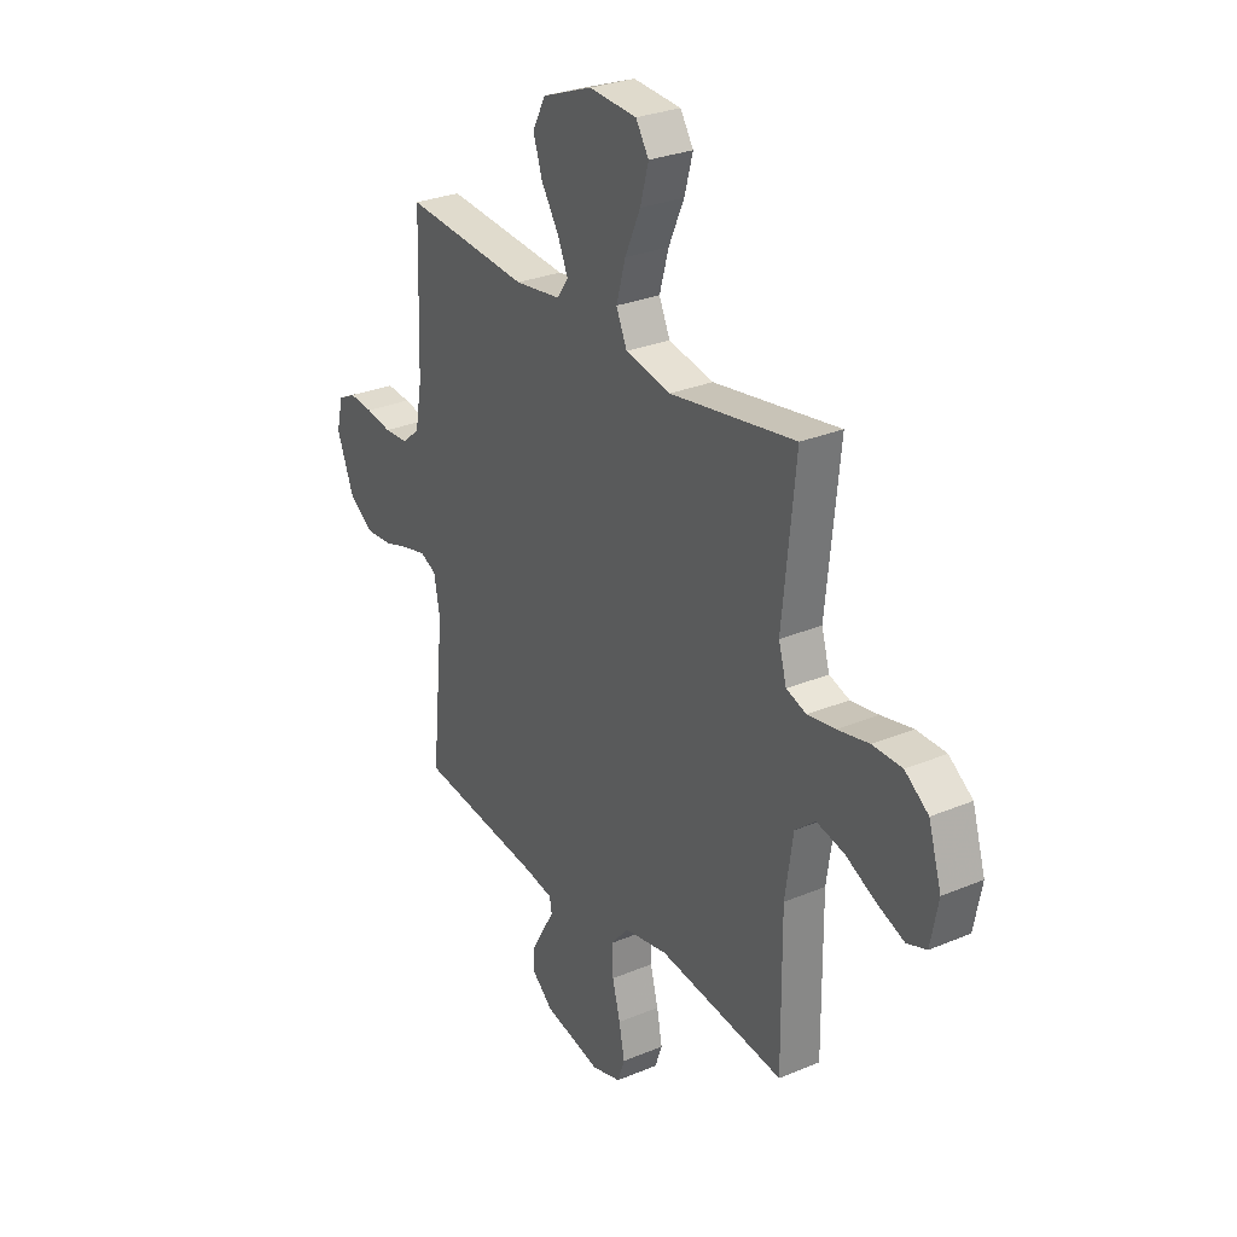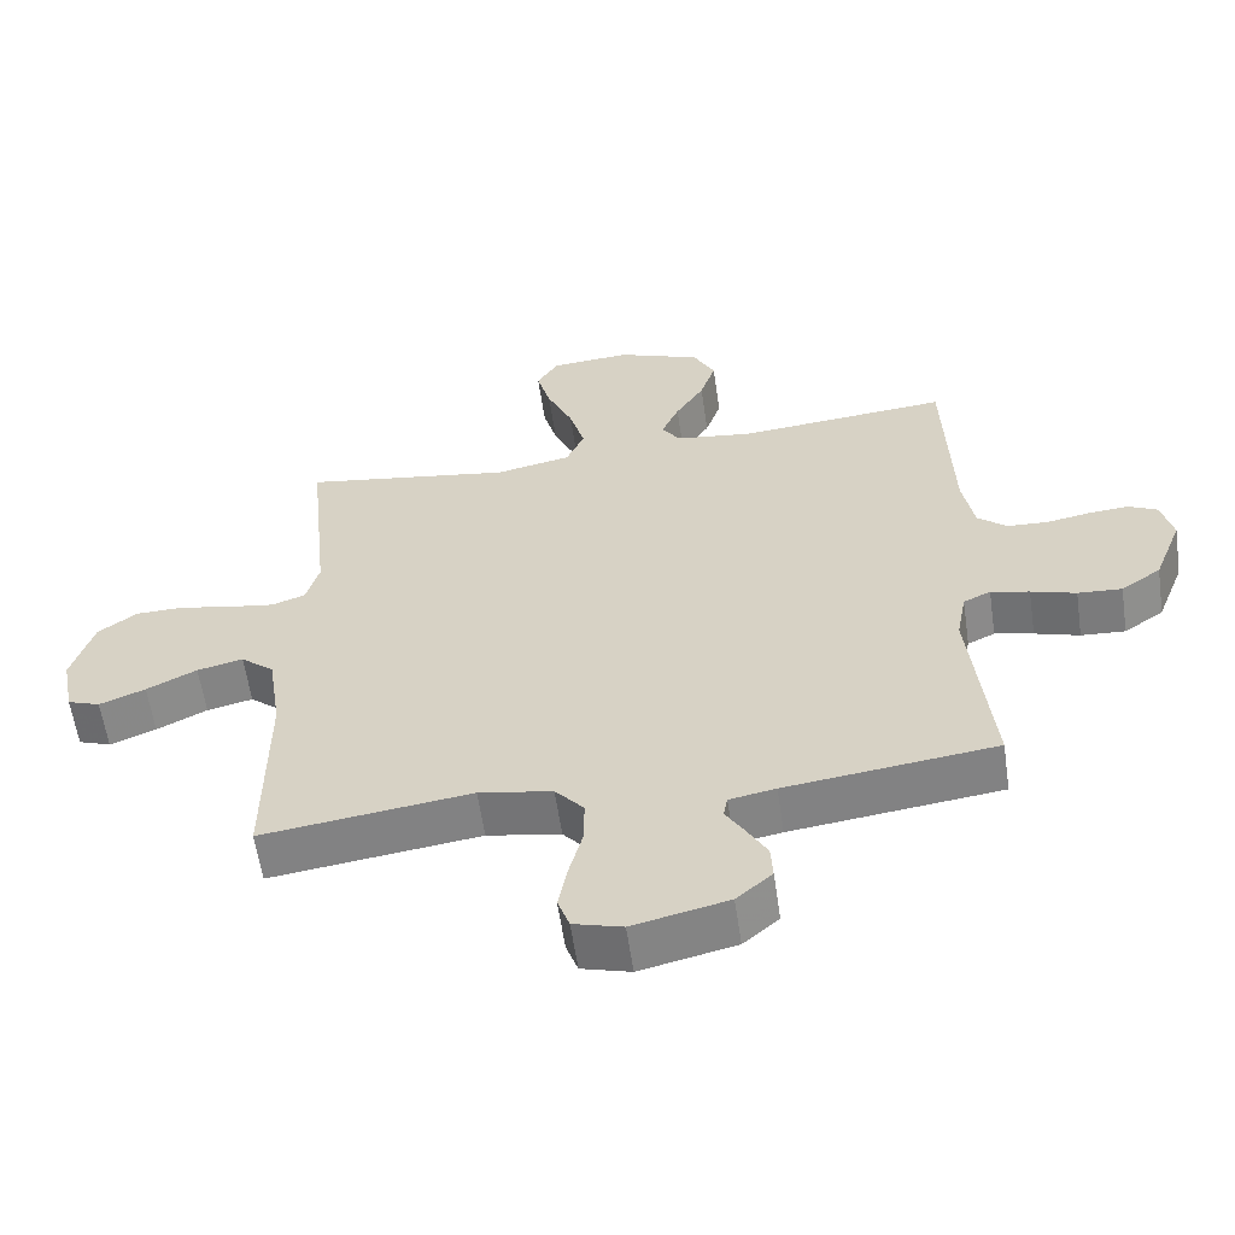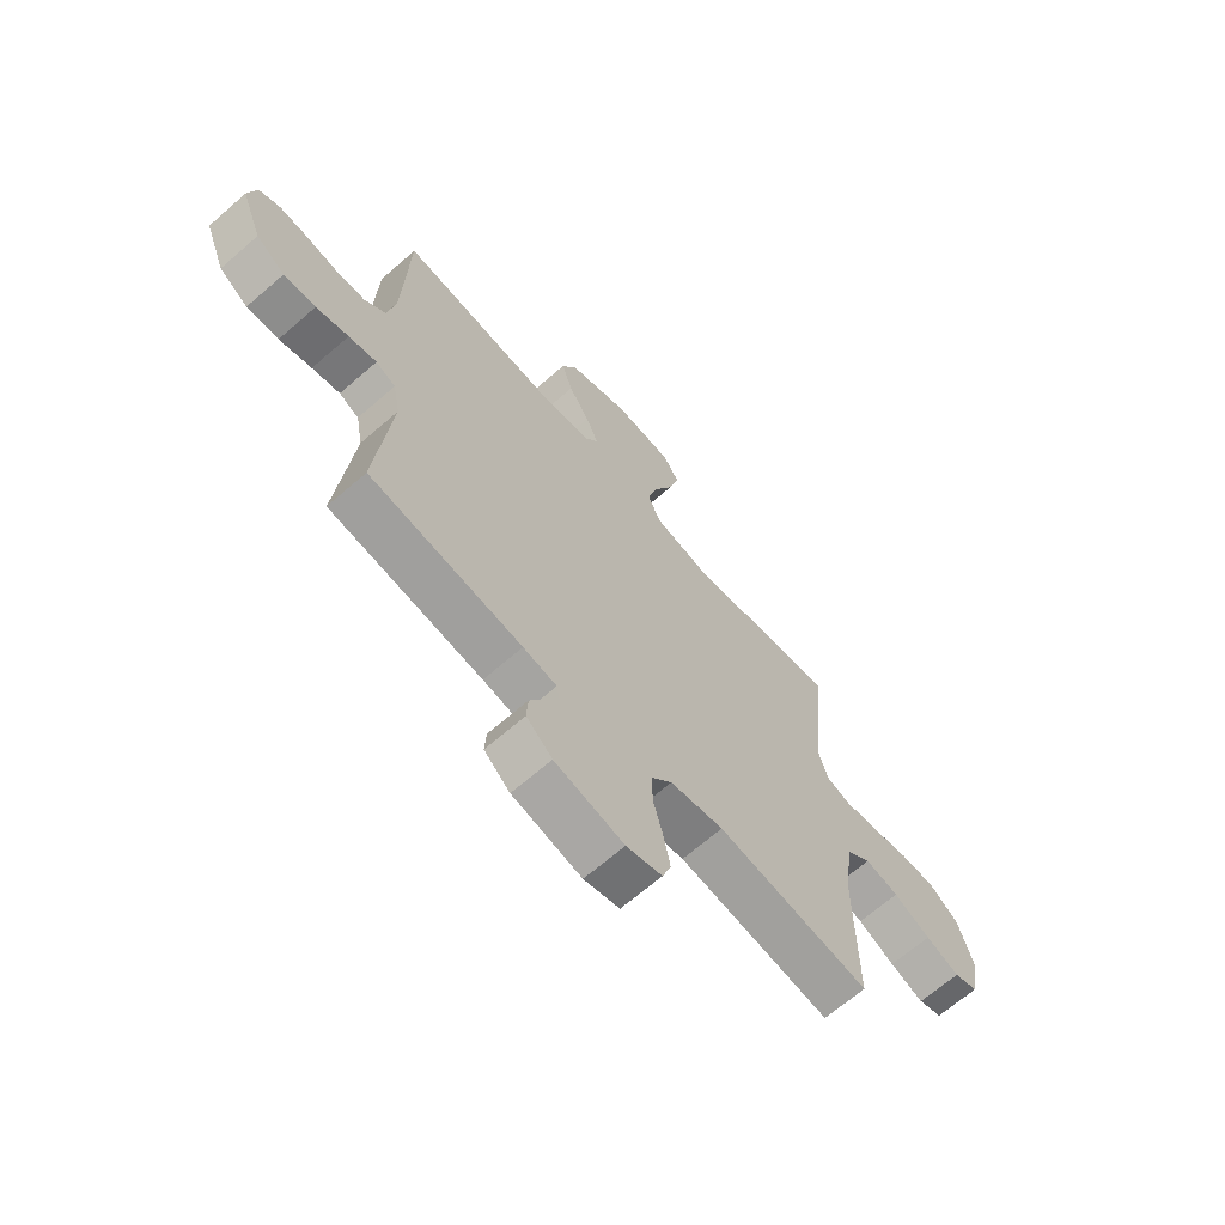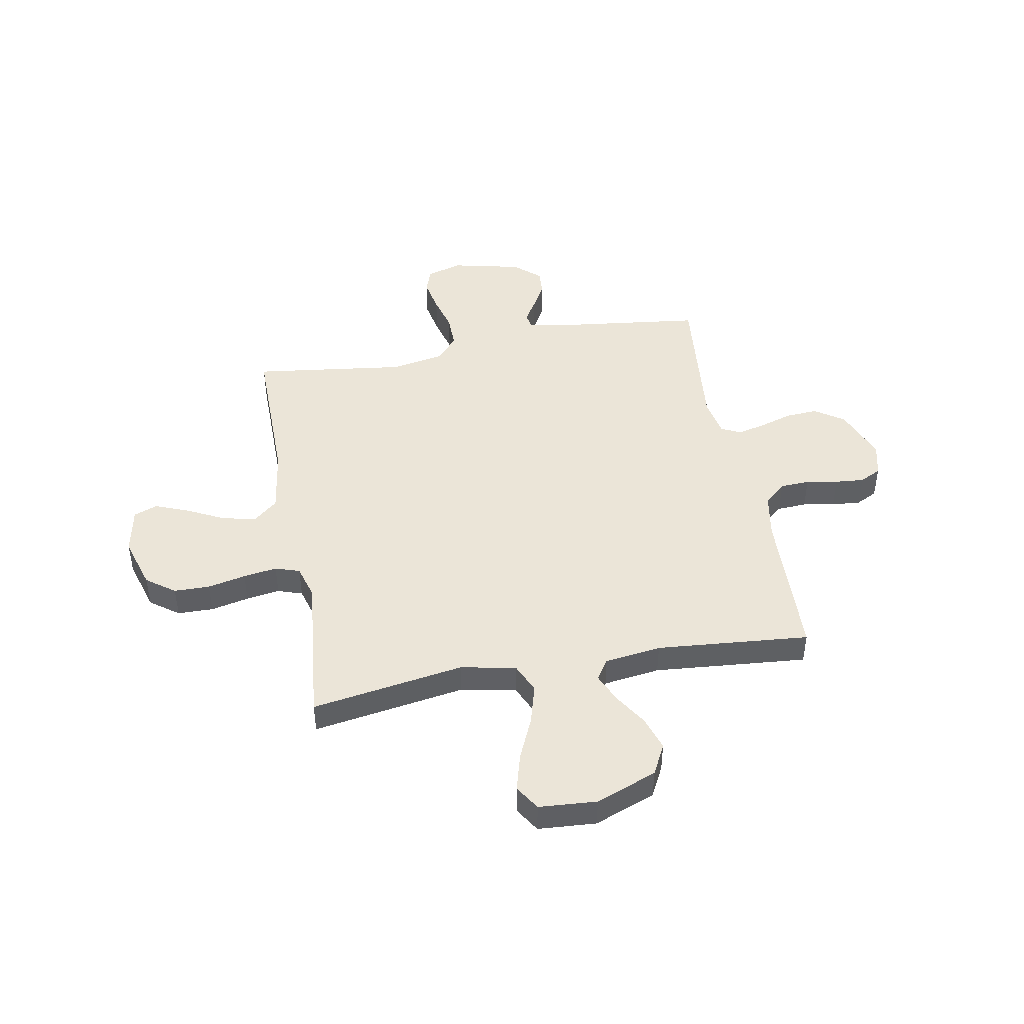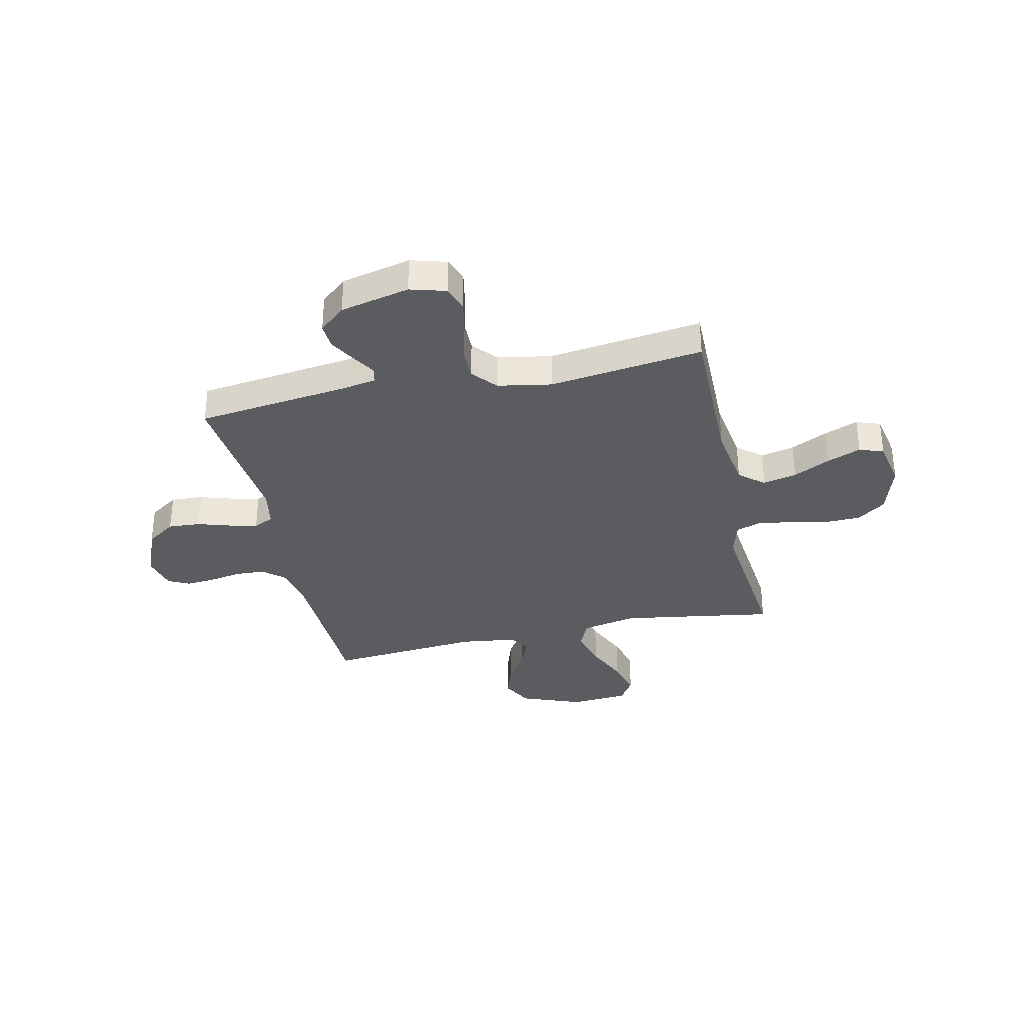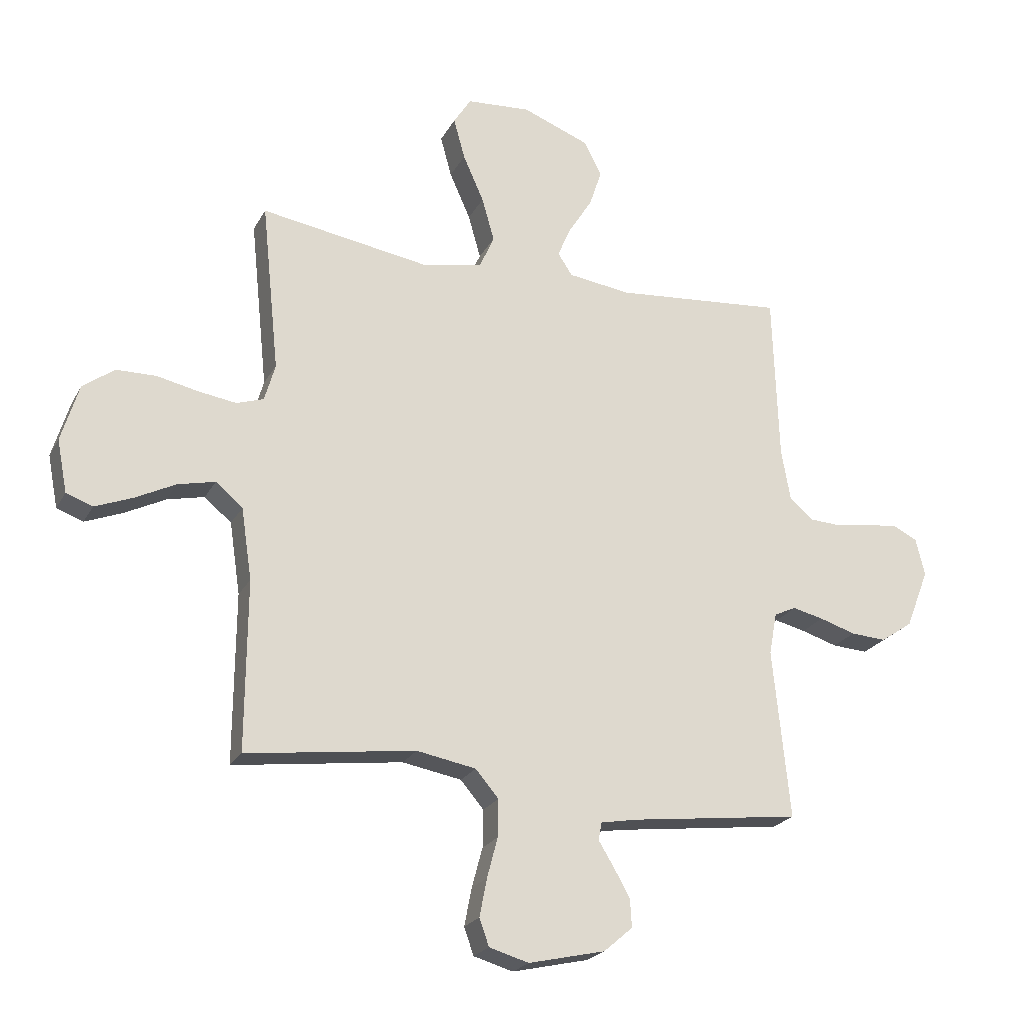
<metadata>
{"format":"obj","ext":"obj","renderer":"f3d","projection":"perspective","resolution":1024,"background":"white","views":[{"elev":28.6,"azim":-122.2,"up":"+Z"},{"elev":-59.4,"azim":8.3,"up":"+Z"},{"elev":-66.9,"azim":131.1,"up":"+Z"},{"elev":45.7,"azim":-10.4,"up":"+Y"},{"elev":-33.7,"azim":-167.5,"up":"+Y"},{"elev":-22.7,"azim":-21.9,"up":"+Z"}]}
</metadata>
<code>
v 0.5 0.07 -0.5
v 0.2 0.07 -0.537
v 0.134 0.07 -0.549
v 0.128 0.07 -0.58
v 0.155 0.07 -0.624
v 0.184 0.07 -0.675
v 0.187 0.07 -0.725
v 0.136 0.07 -0.769
v 0 0.07 -0.8
v -0.07 0.07 -0.78
v -0.087 0.07 -0.732
v -0.074 0.07 -0.665
v -0.055 0.07 -0.594
v -0.054 0.07 -0.528
v -0.095 0.07 -0.48
v -0.2 0.07 -0.461
v -0.5 0.07 -0.5
v -0.498 0.07 -0.2
v -0.517 0.07 -0.073
v -0.565 0.07 -0.033
v -0.631 0.07 -0.048
v -0.703 0.07 -0.084
v -0.769 0.07 -0.11
v -0.816 0.07 -0.093
v -0.834 0.07 0
v -0.803 0.07 0.102
v -0.747 0.07 0.143
v -0.677 0.07 0.144
v -0.602 0.07 0.128
v -0.536 0.07 0.118
v -0.488 0.07 0.134
v -0.469 0.07 0.2
v -0.5 0.07 0.5
v -0.2 0.07 0.452
v -0.092 0.07 0.474
v -0.066 0.07 0.532
v -0.088 0.07 0.61
v -0.125 0.07 0.693
v -0.145 0.07 0.766
v -0.114 0.07 0.815
v 0 0.07 0.823
v 0.12 0.07 0.777
v 0.151 0.07 0.717
v 0.129 0.07 0.65
v 0.088 0.07 0.585
v 0.063 0.07 0.528
v 0.089 0.07 0.489
v 0.2 0.07 0.474
v 0.5 0.07 0.5
v 0.51 0.07 0.2
v 0.526 0.07 0.11
v 0.568 0.07 0.074
v 0.626 0.07 0.071
v 0.688 0.07 0.082
v 0.745 0.07 0.087
v 0.787 0.07 0.066
v 0.803 0.07 0
v 0.762 0.07 -0.105
v 0.705 0.07 -0.144
v 0.642 0.07 -0.14
v 0.578 0.07 -0.12
v 0.523 0.07 -0.107
v 0.484 0.07 -0.125
v 0.47 0.07 -0.2
v 0.5 0 -0.5
v 0.2 0 -0.537
v 0.134 0 -0.549
v 0.128 0 -0.58
v 0.155 0 -0.624
v 0.184 0 -0.675
v 0.187 0 -0.725
v 0.136 0 -0.769
v 0 0 -0.8
v -0.07 0 -0.78
v -0.087 0 -0.732
v -0.074 0 -0.665
v -0.055 0 -0.594
v -0.054 0 -0.528
v -0.095 0 -0.48
v -0.2 0 -0.461
v -0.5 0 -0.5
v -0.498 0 -0.2
v -0.517 0 -0.073
v -0.565 0 -0.033
v -0.631 0 -0.048
v -0.703 0 -0.084
v -0.769 0 -0.11
v -0.816 0 -0.093
v -0.834 0 0
v -0.803 0 0.102
v -0.747 0 0.143
v -0.677 0 0.144
v -0.602 0 0.128
v -0.536 0 0.118
v -0.488 0 0.134
v -0.469 0 0.2
v -0.5 0 0.5
v -0.2 0 0.452
v -0.092 0 0.474
v -0.066 0 0.532
v -0.088 0 0.61
v -0.125 0 0.693
v -0.145 0 0.766
v -0.114 0 0.815
v 0 0 0.823
v 0.12 0 0.777
v 0.151 0 0.717
v 0.129 0 0.65
v 0.088 0 0.585
v 0.063 0 0.528
v 0.089 0 0.489
v 0.2 0 0.474
v 0.5 0 0.5
v 0.51 0 0.2
v 0.526 0 0.11
v 0.568 0 0.074
v 0.626 0 0.071
v 0.688 0 0.082
v 0.745 0 0.087
v 0.787 0 0.066
v 0.803 0 0
v 0.762 0 -0.105
v 0.705 0 -0.144
v 0.642 0 -0.14
v 0.578 0 -0.12
v 0.523 0 -0.107
v 0.484 0 -0.125
v 0.47 0 -0.2
f 59 60 61
f 58 59 61
f 57 58 61
f 56 57 61
f 55 56 61
f 54 55 61
f 53 54 61
f 52 53 61 62
f 51 52 62 63
f 48 49 50
f 51 63 64
f 50 51 64
f 48 50 64
f 47 48 64
f 43 44 45
f 42 43 45
f 41 42 45
f 40 41 45
f 39 40 45
f 38 39 45
f 37 38 45
f 36 37 45 46
f 64 1 2
f 47 64 2
f 46 47 2
f 36 46 2
f 35 36 2
f 27 28 29
f 26 27 29
f 25 26 29
f 24 25 29
f 23 24 29
f 22 23 29
f 21 22 29
f 20 21 29 30
f 19 20 30 31
f 16 17 18
f 19 31 32
f 18 19 32
f 16 18 32
f 15 16 32
f 11 12 13
f 10 11 13
f 9 10 13
f 8 9 13
f 7 8 13
f 6 7 13
f 5 6 13
f 4 5 13
f 3 4 13 14
f 14 15 32
f 3 14 32
f 2 3 32
f 35 2 32
f 34 35 32
f 32 33 34
f 125 124 123
f 125 123 122
f 125 122 121
f 125 121 120
f 125 120 119
f 125 119 118
f 125 118 117
f 126 125 117 116
f 127 126 116 115
f 114 113 112
f 128 127 115
f 128 115 114
f 128 114 112
f 128 112 111
f 109 108 107
f 109 107 106
f 109 106 105
f 109 105 104
f 109 104 103
f 109 103 102
f 109 102 101
f 110 109 101 100
f 66 65 128
f 66 128 111
f 66 111 110
f 66 110 100
f 66 100 99
f 93 92 91
f 93 91 90
f 93 90 89
f 93 89 88
f 93 88 87
f 93 87 86
f 93 86 85
f 94 93 85 84
f 95 94 84 83
f 82 81 80
f 96 95 83
f 96 83 82
f 96 82 80
f 96 80 79
f 77 76 75
f 77 75 74
f 77 74 73
f 77 73 72
f 77 72 71
f 77 71 70
f 77 70 69
f 77 69 68
f 78 77 68 67
f 96 79 78
f 96 78 67
f 96 67 66
f 96 66 99
f 96 99 98
f 98 97 96
f 1 65 66 2
f 2 66 67 3
f 3 67 68 4
f 4 68 69 5
f 5 69 70 6
f 6 70 71 7
f 7 71 72 8
f 8 72 73 9
f 9 73 74 10
f 10 74 75 11
f 11 75 76 12
f 12 76 77 13
f 13 77 78 14
f 14 78 79 15
f 15 79 80 16
f 16 80 81 17
f 17 81 82 18
f 18 82 83 19
f 19 83 84 20
f 20 84 85 21
f 21 85 86 22
f 22 86 87 23
f 23 87 88 24
f 24 88 89 25
f 25 89 90 26
f 26 90 91 27
f 27 91 92 28
f 28 92 93 29
f 29 93 94 30
f 30 94 95 31
f 31 95 96 32
f 32 96 97 33
f 33 97 98 34
f 34 98 99 35
f 35 99 100 36
f 36 100 101 37
f 37 101 102 38
f 38 102 103 39
f 39 103 104 40
f 40 104 105 41
f 41 105 106 42
f 42 106 107 43
f 43 107 108 44
f 44 108 109 45
f 45 109 110 46
f 46 110 111 47
f 47 111 112 48
f 48 112 113 49
f 49 113 114 50
f 50 114 115 51
f 51 115 116 52
f 52 116 117 53
f 53 117 118 54
f 54 118 119 55
f 55 119 120 56
f 56 120 121 57
f 57 121 122 58
f 58 122 123 59
f 59 123 124 60
f 60 124 125 61
f 61 125 126 62
f 62 126 127 63
f 63 127 128 64
f 64 128 65 1

</code>
